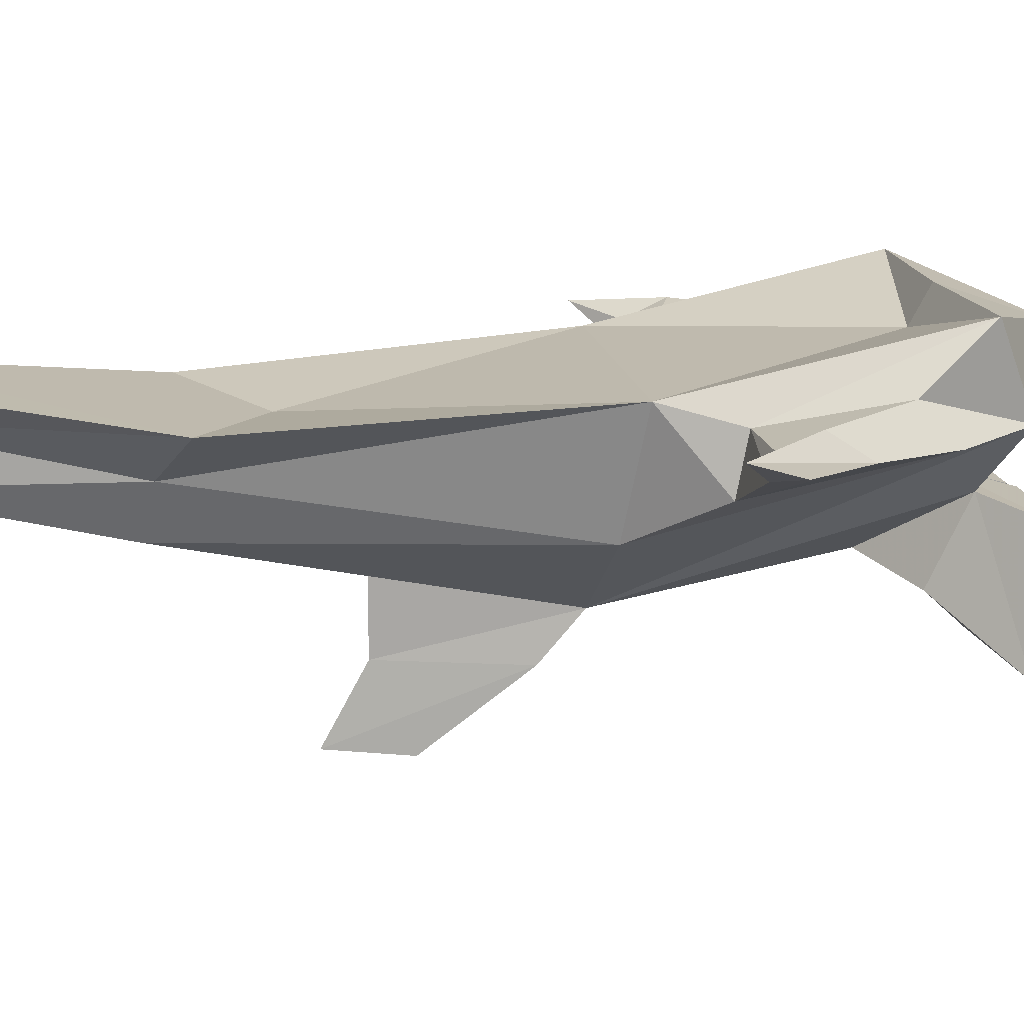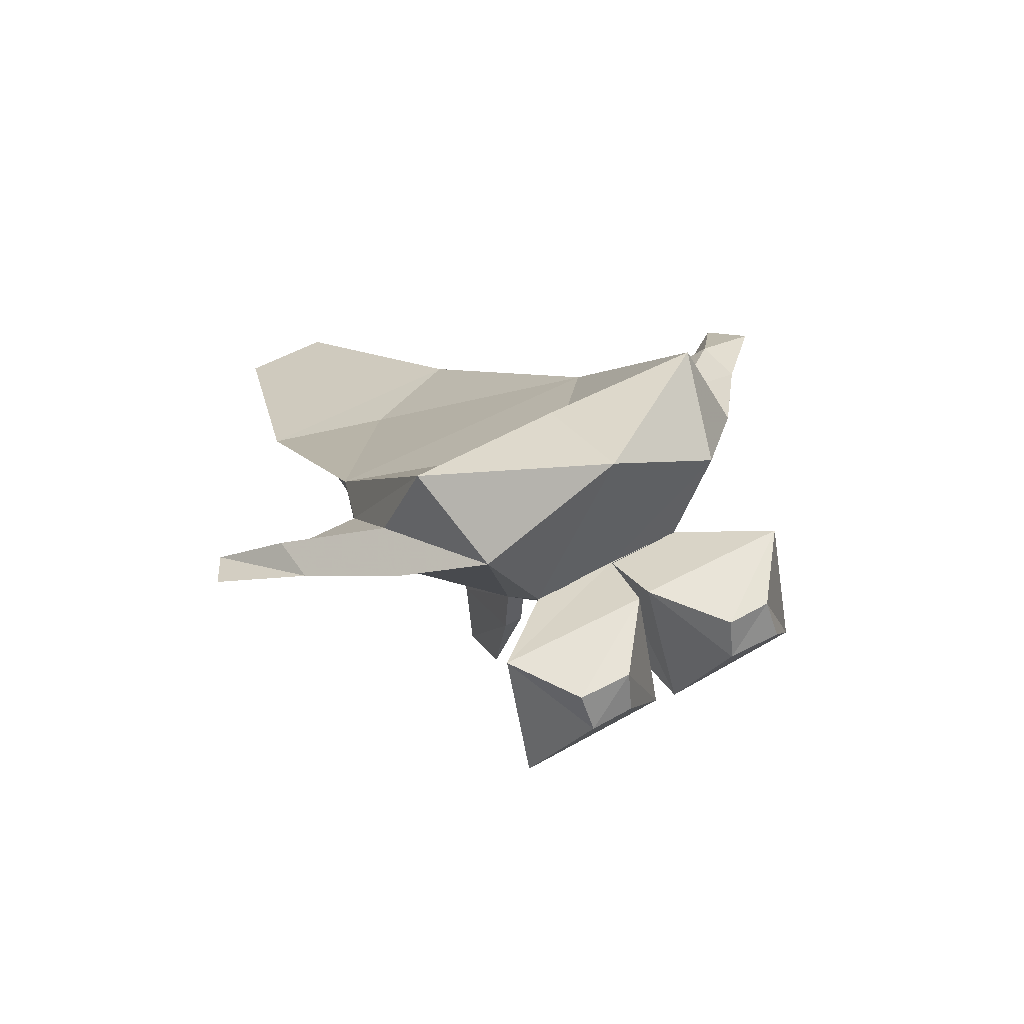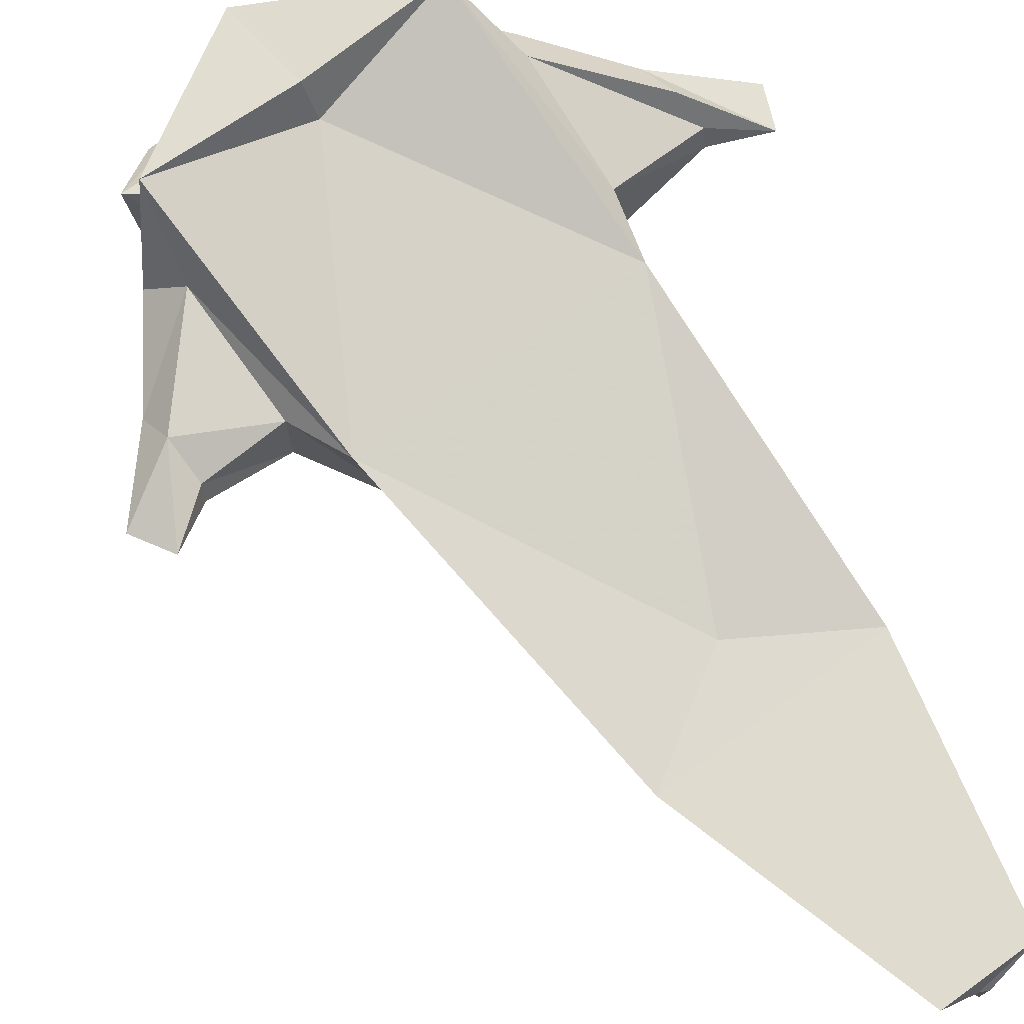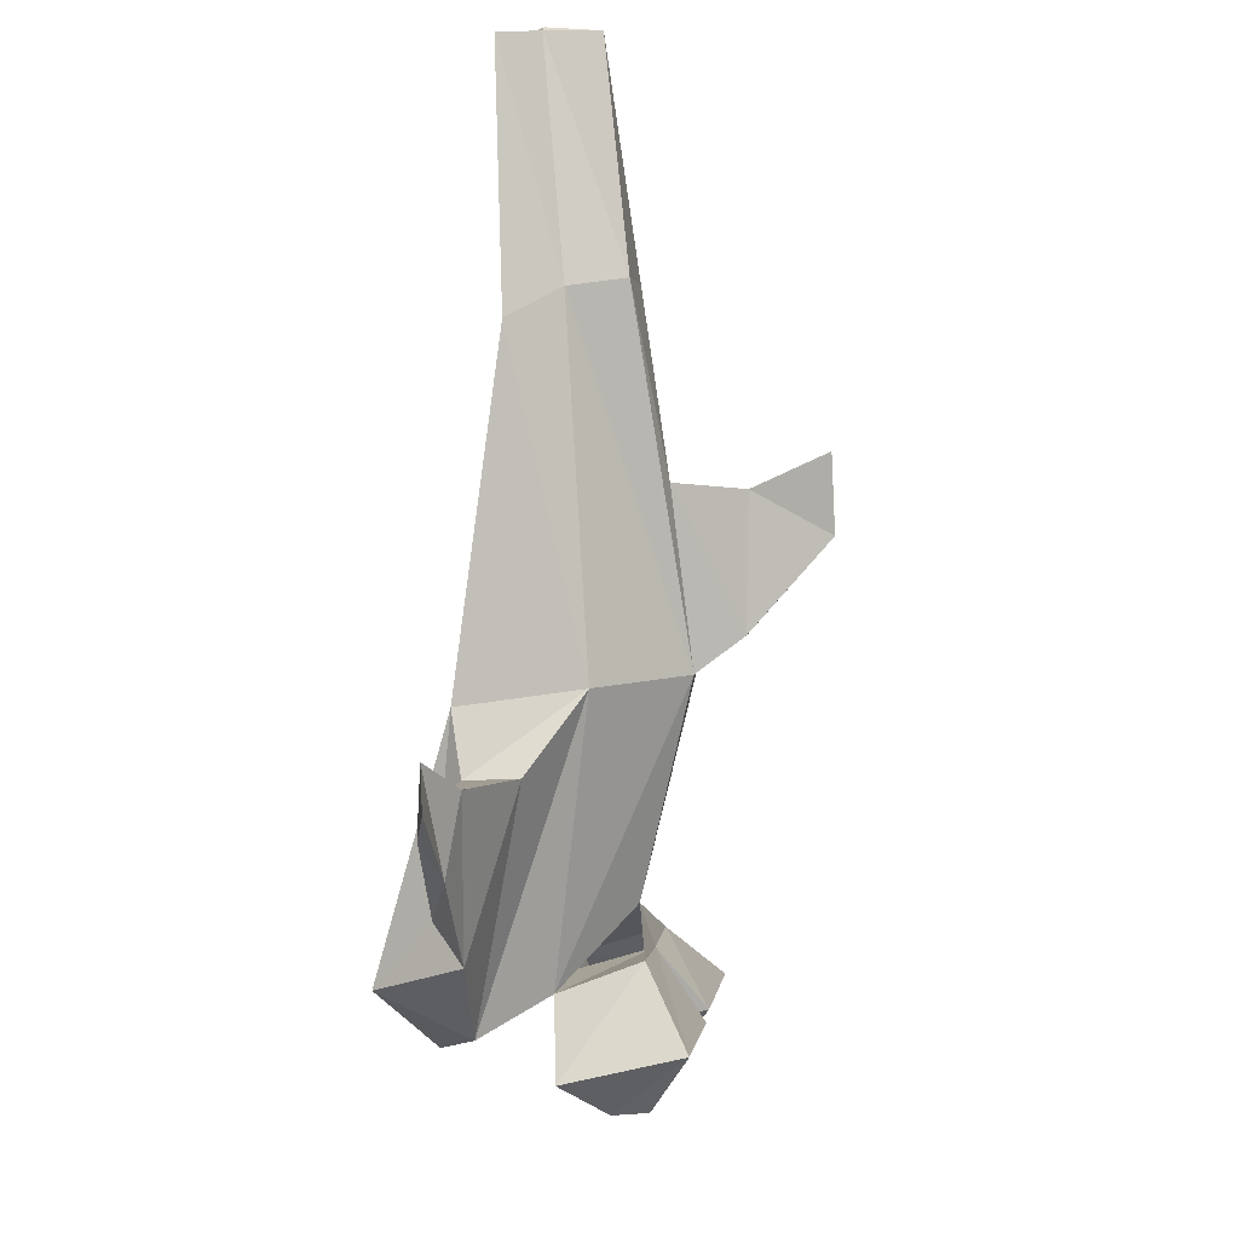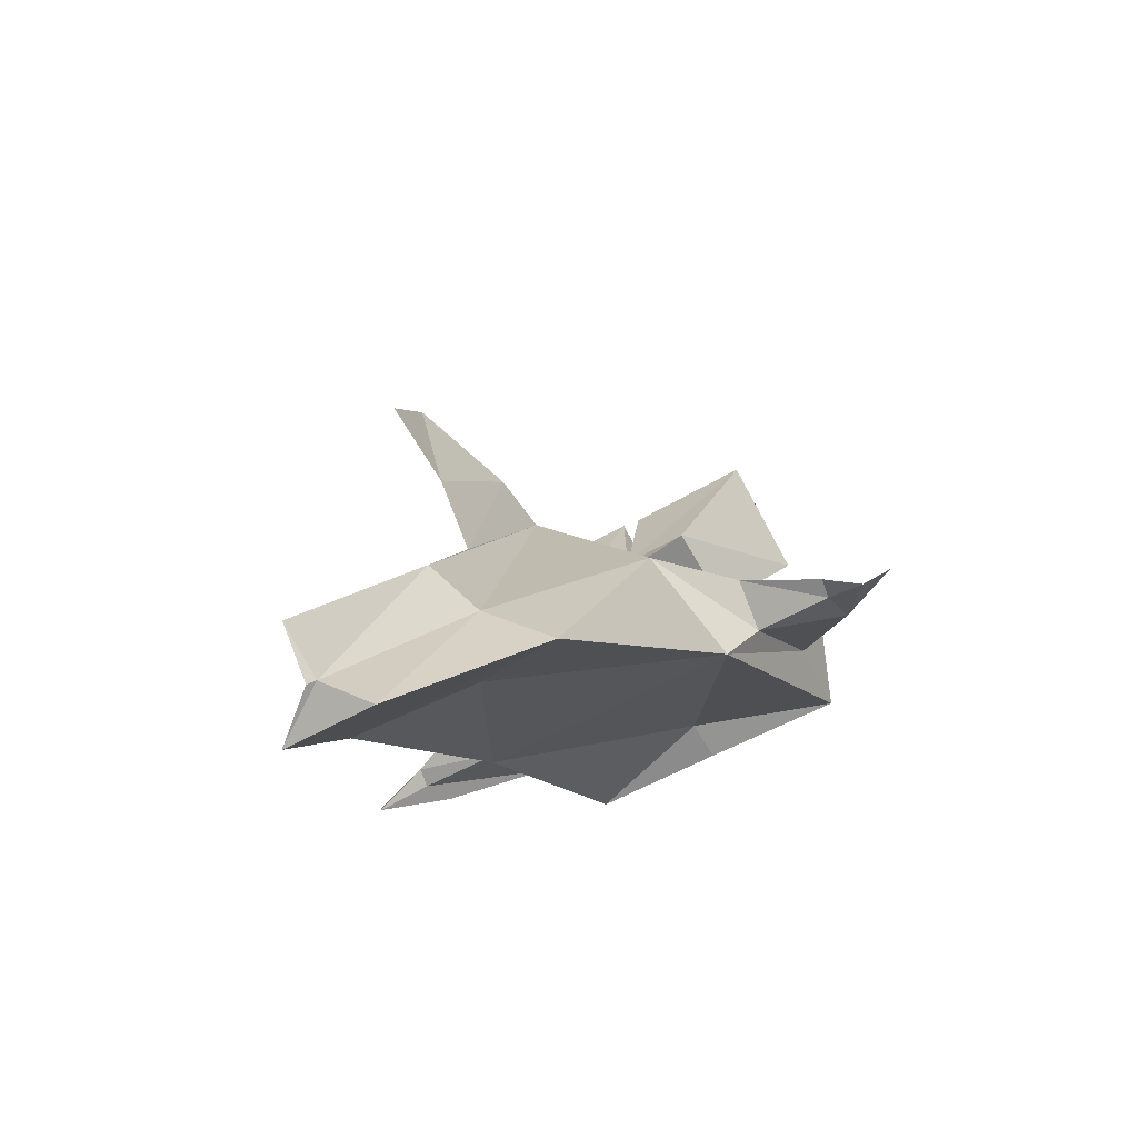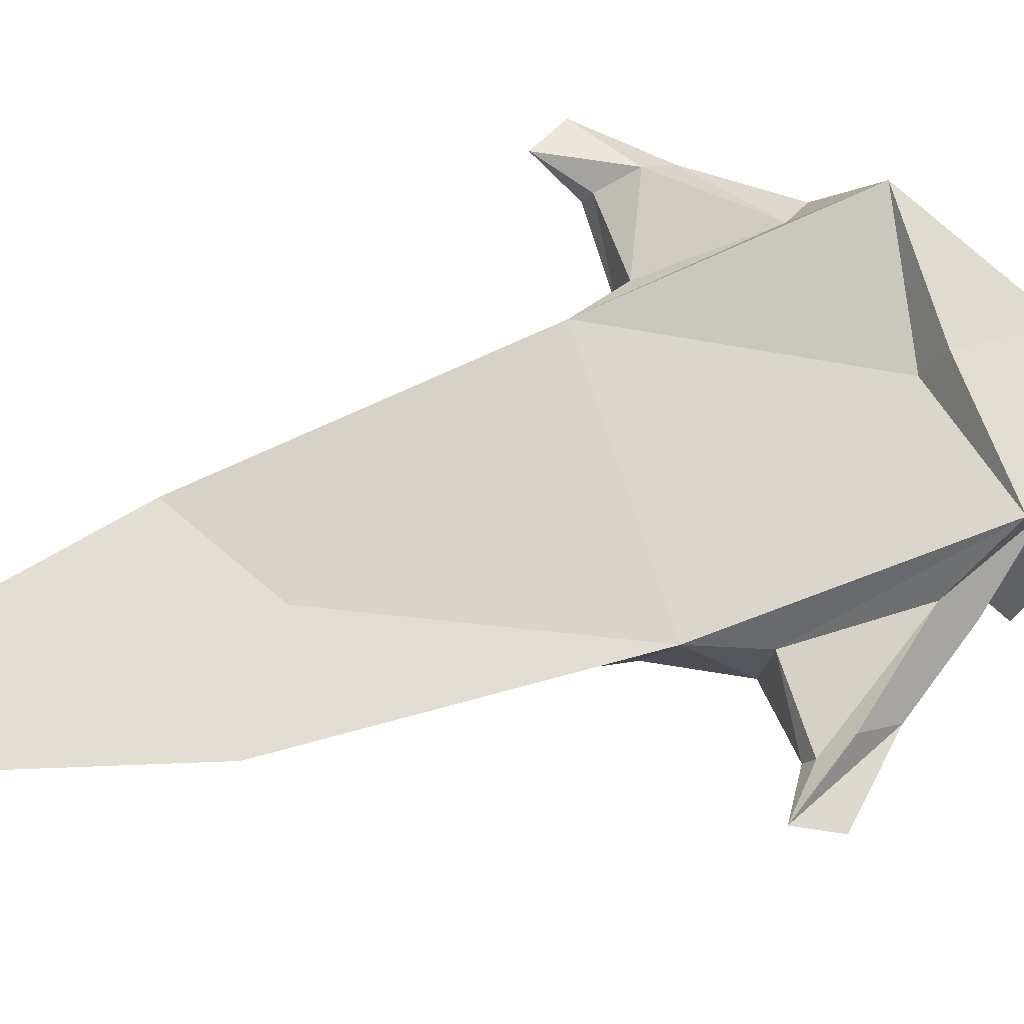
<metadata>
{"format":"obj","ext":"obj","renderer":"f3d","projection":"perspective","resolution":1024,"background":"white","views":[{"elev":15.7,"azim":103.9,"up":"+Y"},{"elev":-70.9,"azim":-161.5,"up":"+Z"},{"elev":74.8,"azim":-11.8,"up":"+Y"},{"elev":32.7,"azim":-80.4,"up":"+Z"},{"elev":76.6,"azim":158.7,"up":"+Z"},{"elev":71.2,"azim":95.9,"up":"+Y"}]}
</metadata>
<code>
v -0.07812 0.007812 -0.3047
v -0.07031 -0.02344 -0.2891
v 0.03125 0.007812 -0.3594
v -0.1172 -0.02344 -0.3828
v -0.1953 0.007812 -0.2578
v -0.09375 -0.03906 -0.05469
v 0.125 -0.03906 -0.1484
v 0.1172 -0.05469 -0.2109
v 0.07812 -0.03906 -0.3125
v 0 -0.07031 -0.3828
v -0.02344 -0.125 -0.3438
v -0.08594 -0.125 -0.3125
v -0.1875 -0.07031 -0.3047
v -0.2109 -0.07031 -0.2109
v -0.1797 -0.03906 -0.1953
v -0.1328 -0.05469 -0.09375
v -0.0625 -0.1406 -0.04688
v 0.05469 -0.05469 0.2031
v 0.1172 -0.0625 0.1094
v 0.2266 -0.05469 0.125
v 0.1953 -0.09375 0.1641
v 0.1094 -0.1406 -0.125
v 0.125 -0.1016 -0.2031
v 0.1875 -0.07031 -0.2344
v 0.1875 -0.05469 -0.2422
v 0.1719 -0.03906 -0.2656
v 0.07812 -0.07031 -0.3438
v 0.03125 -0.2109 -0.08594
v -0.05469 -0.1797 -0.2578
v -0.01562 -0.1953 -0.3125
v 0.02344 -0.2422 -0.3906
v 0.007812 -0.1406 -0.4141
v -0.1016 -0.1406 -0.3672
v -0.07031 -0.1953 -0.2891
v -0.1406 -0.125 -0.2891
v -0.1328 -0.1016 -0.08594
v -0.1953 -0.07031 -0.05469
v -0.2266 -0.0625 -0.1172
v -0.2109 -0.03906 -0.09375
v -0.1953 -0.05469 -0.0625
v 0.1953 -0.02344 0.375
v 0.2656 -0.02344 0.3438
v 0.2344 -0.05469 0.3672
v 0.2344 -0.1016 0.3672
v 0.1797 -0.1406 0.1797
v 0.08594 -0.1797 0.05469
v 0.08594 -0.2422 0.05469
v 0.04688 -0.25 -0.05469
v 0.01562 -0.2109 -0.07812
v 0.1016 -0.09375 0.2109
v 0.2266 -0.05469 0.3672
v 0.125 -0.1406 0.2109
v 0.03125 -0.25 -0.04688
v 0.07812 -0.3125 0.02344
v 0.1016 -0.3047 0.08594
v -0.08594 -0.2422 -0.3359
v -0.07031 -0.2109 -0.4062
v -0.03906 -0.2109 -0.4219
v -0.03906 -0.1797 -0.4297
v -0.07812 -0.1797 -0.4141
v -0.125 -0.1953 -0.2578
v -0.2031 -0.2422 -0.2812
v -0.1016 -0.2422 -0.3359
v -0.2188 -0.1406 -0.3125
v -0.1953 -0.1797 -0.3594
v -0.1953 -0.2109 -0.3516
v -0.1562 -0.2109 -0.3672
v -0.1094 -0.1406 -0.3594
v -0.1641 -0.1797 -0.375
v 0.1562 -0.0625 -0.2969
v 0.2344 -0.05469 -0.2656
v 0.2344 -0.04688 -0.2266
v -0.2188 -0.04688 -0.01562
v -0.25 -0.05469 -0.03906
f 1 2 3
f 1 5 2
f 2 5 6
f 2 6 7
f 2 7 3
f 4 10 11
f 4 11 12
f 4 12 13
f 6 18 19
f 6 19 7
f 7 19 20
f 10 22 28
f 10 28 11
f 11 28 29
f 12 34 35
f 12 35 13
f 13 35 17
f 18 20 19
f 20 18 41
f 20 41 42
f 21 43 44
f 21 44 45
f 21 45 22
f 22 45 28
f 29 49 35
f 35 49 17
f 17 49 50
f 41 51 42
f 42 51 43
f 43 51 44
f 44 51 52
f 49 52 50
f 50 52 51
f 31 56 57
f 31 57 58
f 31 58 32
f 32 58 59
f 32 59 33
f 33 59 60
f 33 60 56
f 34 61 35
f 56 60 57
f 62 64 65
f 62 65 66
f 62 66 63
f 63 66 67
f 63 67 68
f 64 68 69
f 64 69 65
f 68 67 69
f 1 3 4
f 1 4 5
f 3 7 8
f 3 8 9
f 3 9 10
f 3 10 4
f 4 13 5
f 5 13 14
f 5 14 15
f 5 15 6
f 6 15 16
f 6 16 17
f 6 17 18
f 7 20 21
f 7 21 22
f 7 22 23
f 7 23 8
f 9 27 10
f 10 27 22
f 11 30 31
f 11 31 32
f 11 32 12
f 12 32 33
f 12 33 34
f 13 17 36
f 13 36 14
f 16 36 17
f 20 42 43
f 20 43 21
f 17 50 18
f 18 50 41
f 41 50 51
f 30 34 56
f 30 56 31
f 33 56 34
f 62 63 34
f 62 34 61
f 62 61 64
f 63 68 12
f 63 12 34
f 64 61 35
f 64 35 68
f 68 35 12
f 27 23 22
f 8 23 24
f 8 24 25
f 8 25 9
f 9 25 26
f 9 26 27
f 11 29 30
f 14 36 37
f 14 37 38
f 14 38 15
f 15 38 39
f 15 39 16
f 16 39 40
f 16 40 36
f 30 29 34
f 34 29 61
f 29 11 35
f 23 27 70
f 23 70 24
f 26 70 27
f 40 37 36
f 28 45 46
f 44 52 45
f 45 52 46
f 46 52 49
f 28 46 47
f 28 47 48
f 28 48 49
f 28 49 29
f 46 49 53
f 46 53 47
f 47 53 54
f 47 54 55
f 47 55 48
f 47 48 53
f 53 48 54
f 54 48 55
f 48 53 49
f 57 60 58
f 58 60 59
f 65 69 67
f 65 67 66
f 24 70 71
f 24 71 72
f 24 72 25
f 25 72 26
f 26 72 70
f 70 72 71
f 37 40 73
f 37 73 38
f 38 73 74
f 38 74 39
f 39 74 73
f 39 73 40

</code>
